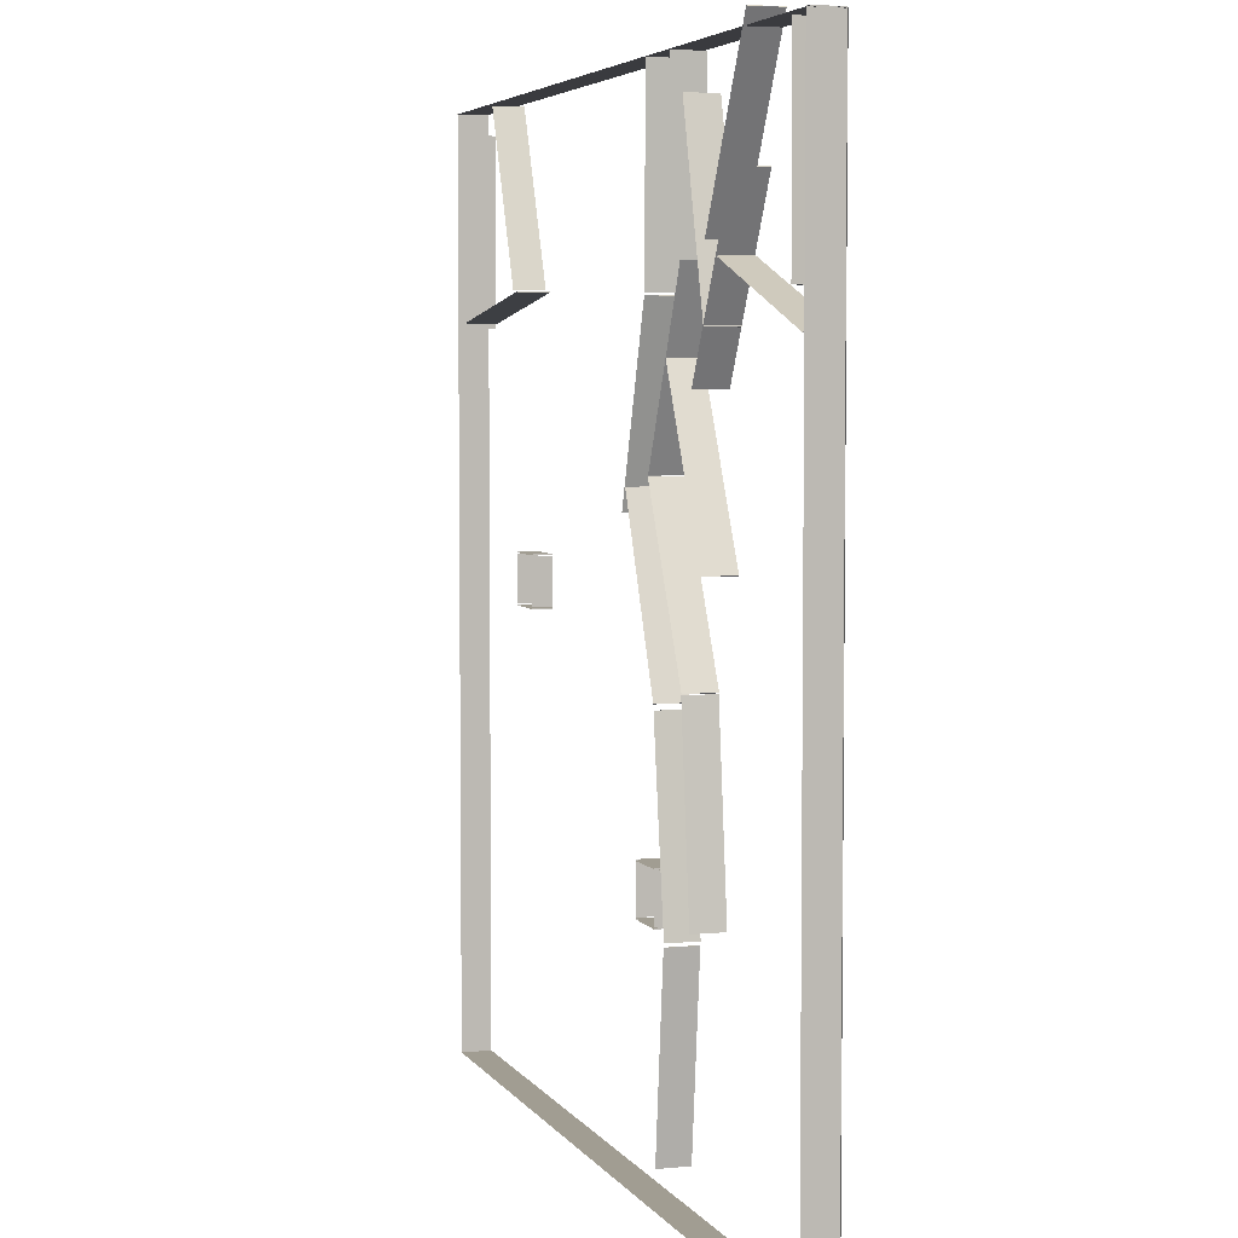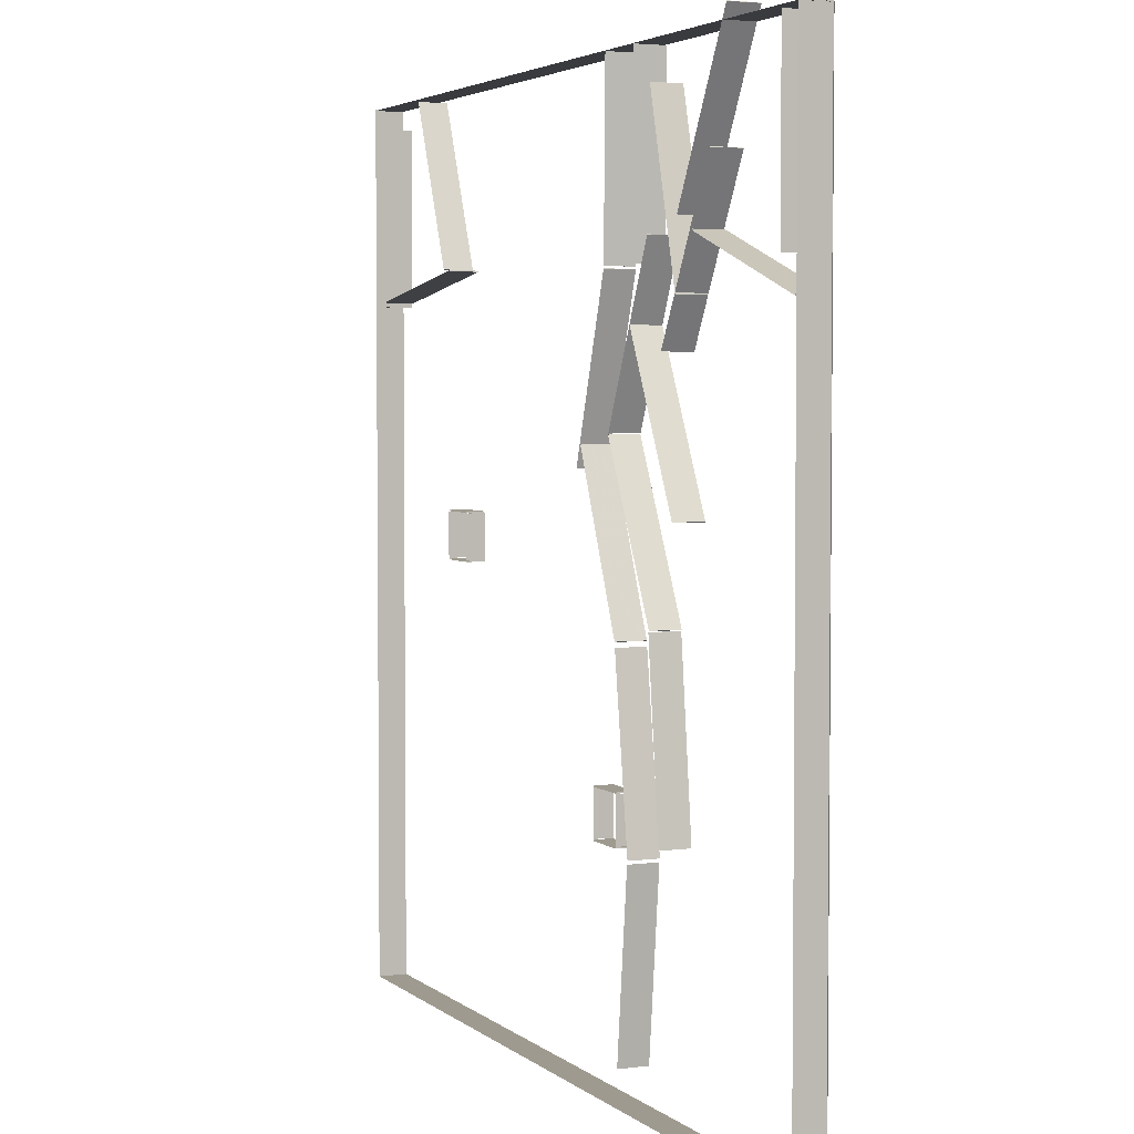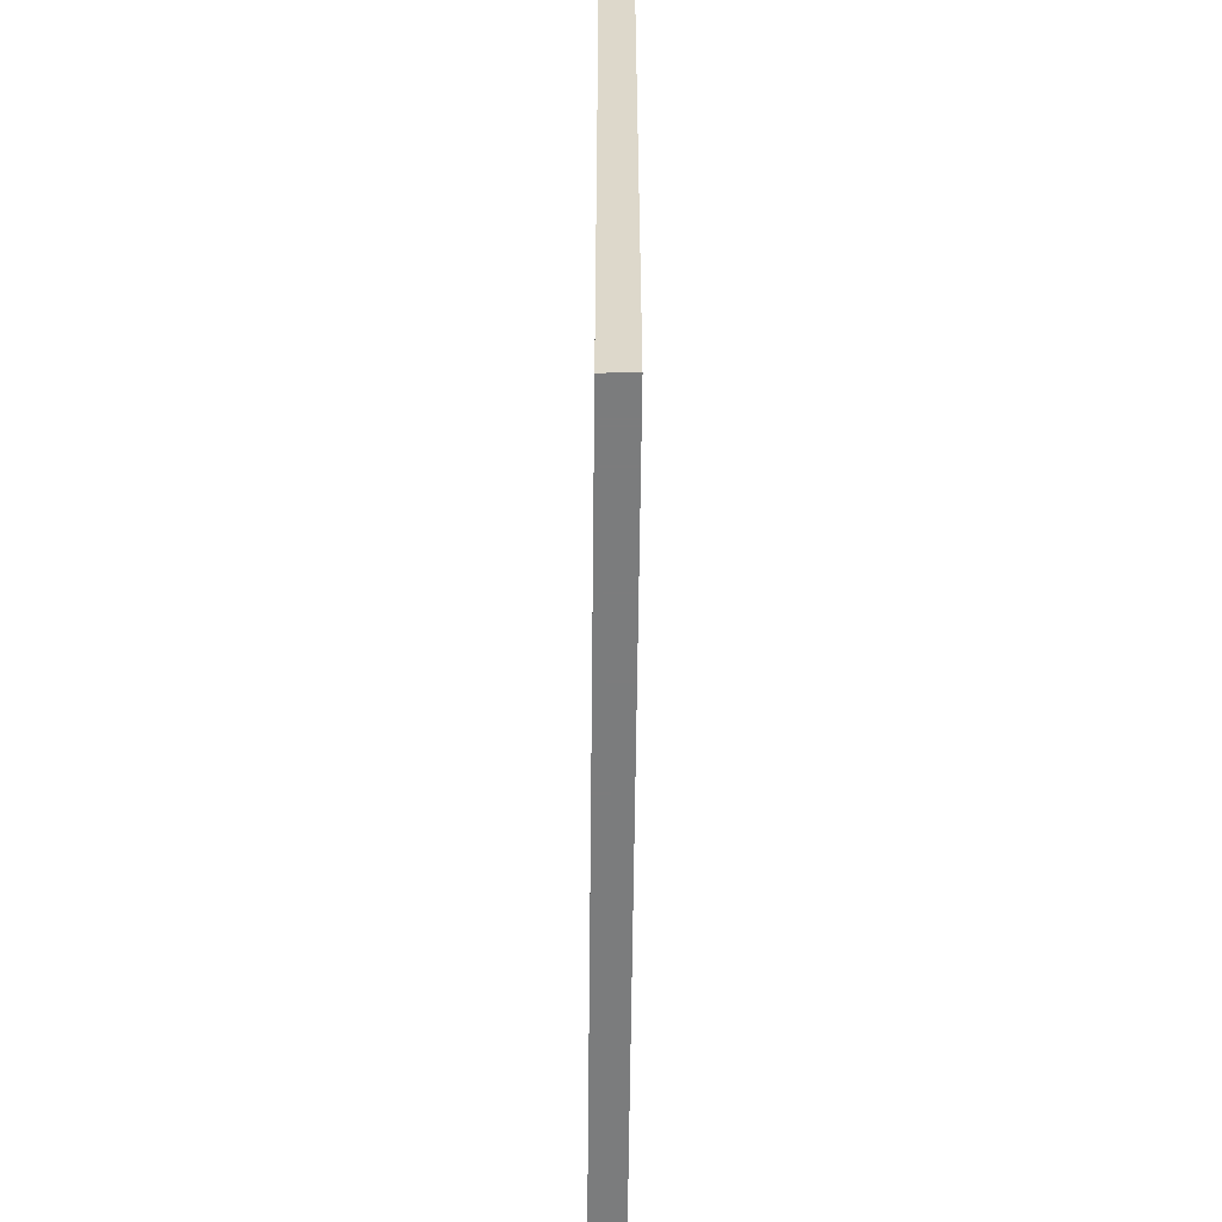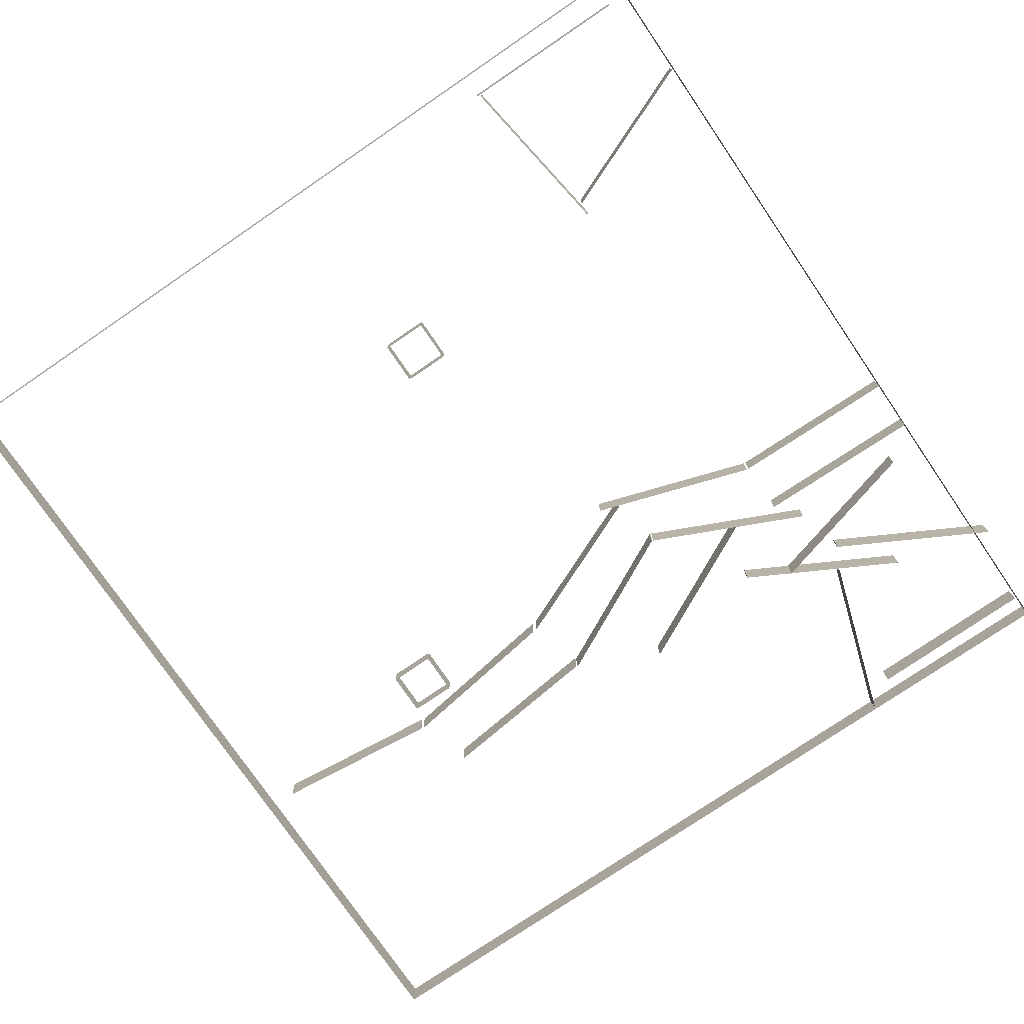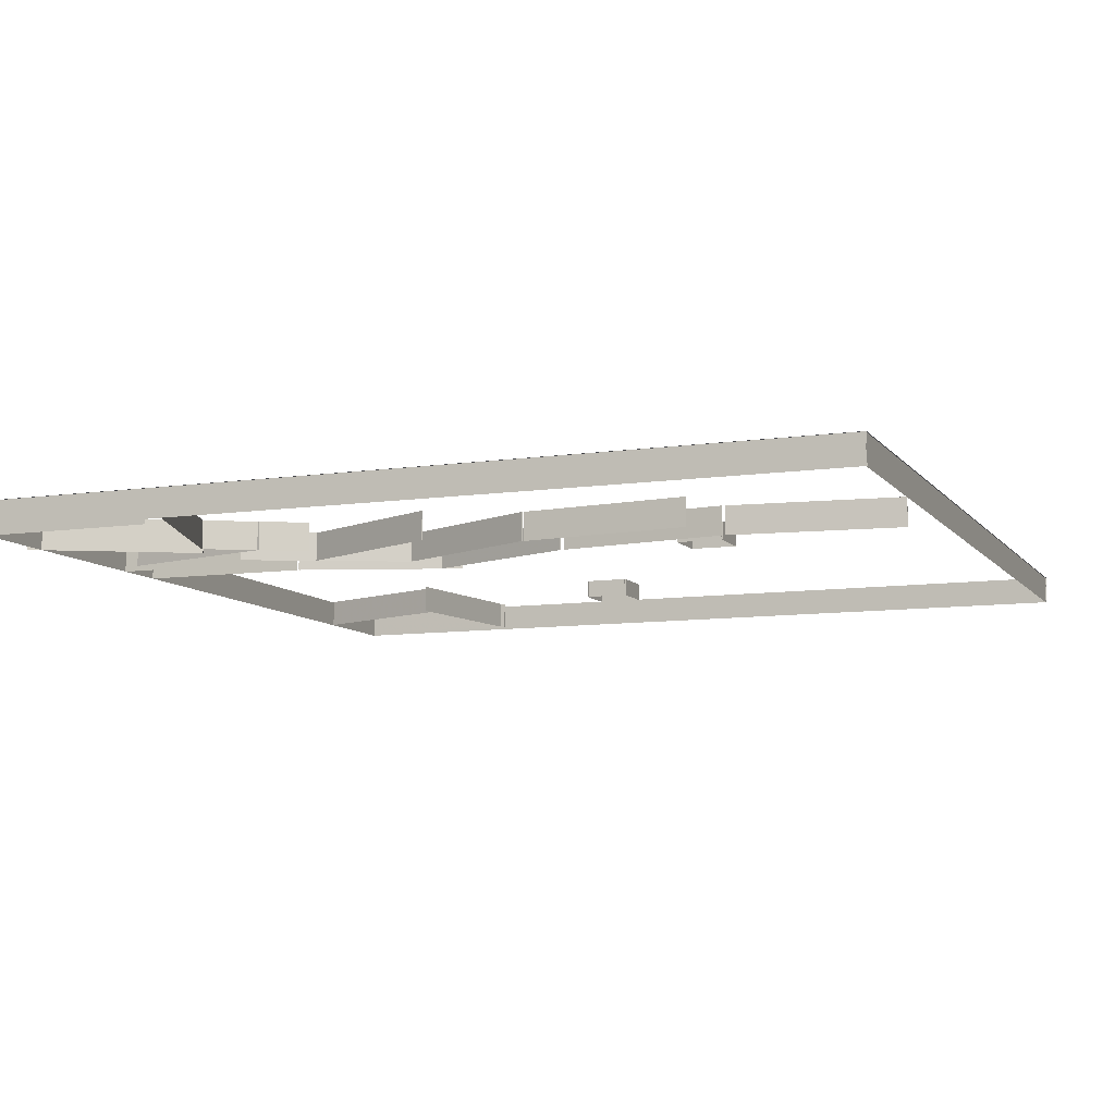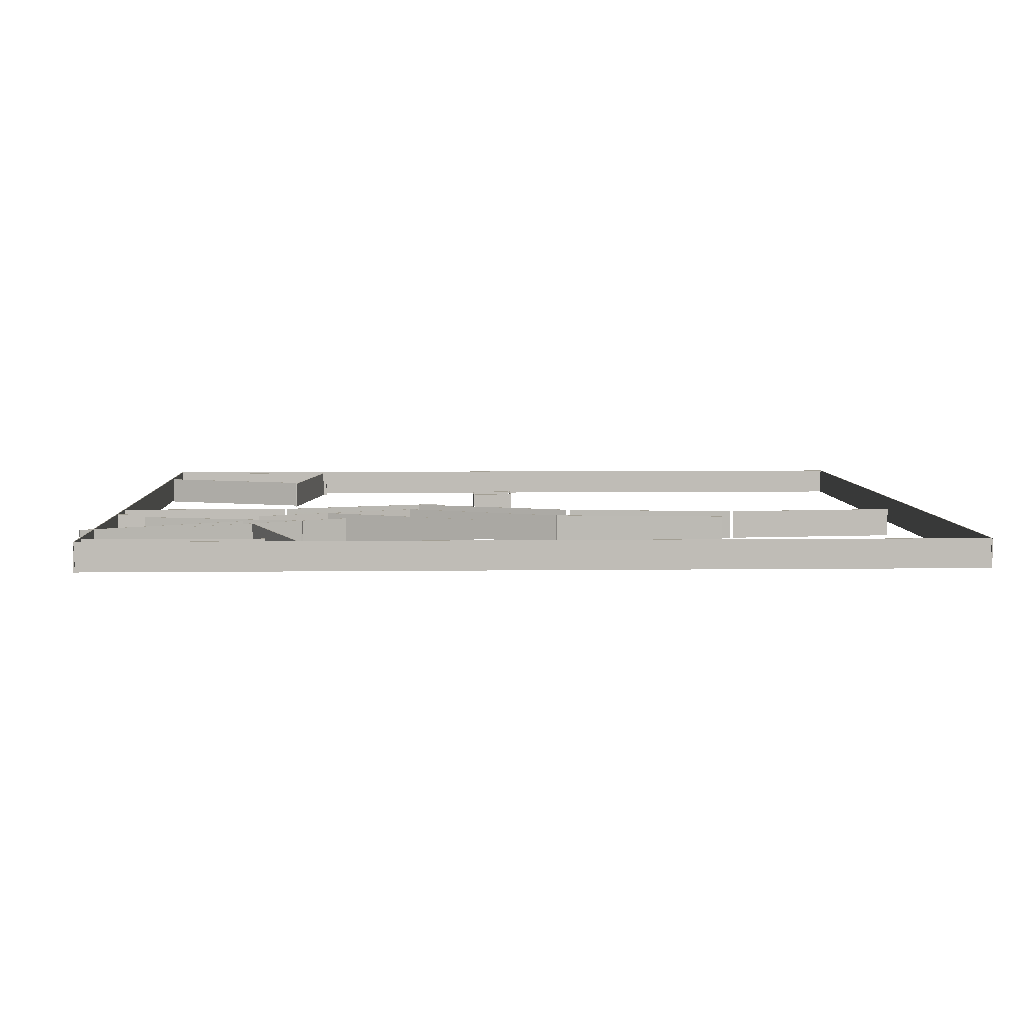
<metadata>
{"format":"obj","ext":"obj","renderer":"f3d","projection":"perspective","resolution":1024,"background":"white","views":[{"elev":4.7,"azim":72.1,"up":"+Z"},{"elev":3.7,"azim":66.0,"up":"+Z"},{"elev":-58.7,"azim":-90.6,"up":"+Z"},{"elev":-76.3,"azim":-55.7,"up":"+Y"},{"elev":-9.0,"azim":111.5,"up":"+Y"},{"elev":5.4,"azim":87.7,"up":"+Y"}]}
</metadata>
<code>
v 19.44 -0.05 -19.06
v 19.54 -0.05 -19.05
v 17.74 -0.05 -3.151
v 17.64 -0.05 -3.162
v 19.44 2.6 -19.06
v 19.54 2.6 -19.05
v 17.74 2.6 -3.151
v 17.64 2.6 -3.162
f 4 3 7
f 1 4 8
f 6 5 8
f 2 1 5
f 3 2 6
f 8 4 7
f 5 1 8
f 7 6 8
f 6 2 5
f 7 3 6
v 12.31 -0.05 -36.84
v 12.41 -0.05 -36.86
v 14.14 -0.05 -20.95
v 14.04 -0.05 -20.94
v 12.31 2.6 -36.84
v 12.41 2.6 -36.86
v 14.14 2.6 -20.95
v 14.04 2.6 -20.94
f 12 11 15
f 9 12 16
f 14 13 16
f 10 9 13
f 11 10 14
f 16 12 15
f 13 9 16
f 15 14 16
f 14 10 13
f 15 11 14
v 14.11 -0.05 -20.64
v 14.21 -0.05 -20.63
v 11.93 -0.05 -4.795
v 11.83 -0.05 -4.809
v 14.11 2.6 -20.64
v 14.21 2.6 -20.63
v 11.93 2.6 -4.795
v 11.83 2.6 -4.809
f 20 19 23
f 17 20 24
f 22 21 24
f 18 17 21
f 19 18 22
f 24 20 23
f 21 17 24
f 23 22 24
f 22 18 21
f 23 19 22
v 11.78 -0.05 -4.382
v 11.88 -0.05 -4.343
v 5.626 -0.05 10.39
v 5.533 -0.05 10.35
v 11.78 2.6 -4.382
v 11.88 2.6 -4.343
v 5.626 2.6 10.39
v 5.533 2.6 10.35
f 28 27 31
f 25 28 32
f 30 29 32
f 26 25 29
f 27 26 30
f 32 28 31
f 29 25 32
f 31 30 32
f 30 26 29
f 31 27 30
v 4.767 -0.05 8.52
v 4.862 -0.05 8.488
v 9.841 -0.05 23.69
v 9.746 -0.05 23.72
v 4.767 2.6 8.52
v 4.862 2.6 8.488
v 9.841 2.6 23.69
v 9.746 2.6 23.72
f 36 35 39
f 33 36 40
f 38 37 40
f 34 33 37
f 35 34 38
f 40 36 39
f 37 33 40
f 39 38 40
f 38 34 37
f 39 35 38
v -22 -0.05 0.05
v -22 -0.05 -0.05
v -18 -0.05 -0.05
v -18 -0.05 0.05
v -22 1.6 0.05
v -22 1.6 -0.05
v -18 1.6 -0.05
v -18 1.6 0.05
f 44 43 47
f 41 44 48
f 46 45 48
f 42 41 45
f 43 42 46
f 48 44 47
f 45 41 48
f 47 46 48
f 46 42 45
f 47 43 46
v -22.05 -0.05 0.1
v -21.95 -0.05 0.1
v -21.95 -0.05 4.1
v -22.05 -0.05 4.1
v -22.05 1.6 0.1
v -21.95 1.6 0.1
v -21.95 1.6 4.1
v -22.05 1.6 4.1
f 52 51 55
f 49 52 56
f 54 53 56
f 50 49 53
f 51 50 54
f 56 52 55
f 53 49 56
f 55 54 56
f 54 50 53
f 55 51 54
v -18.05 -0.05 0.1
v -17.95 -0.05 0.1
v -17.95 -0.05 4.1
v -18.05 -0.05 4.1
v -18.05 1.6 0.1
v -17.95 1.6 0.1
v -17.95 1.6 4.1
v -18.05 1.6 4.1
f 60 59 63
f 57 60 64
f 62 61 64
f 58 57 61
f 59 58 62
f 64 60 63
f 61 57 64
f 63 62 64
f 62 58 61
f 63 59 62
v -18 -0.05 4.15
v -18 -0.05 4.25
v -22 -0.05 4.25
v -22 -0.05 4.15
v -18 1.6 4.15
v -18 1.6 4.25
v -22 1.6 4.25
v -22 1.6 4.15
f 68 67 71
f 65 68 72
f 70 69 72
f 66 65 69
f 67 66 70
f 72 68 71
f 69 65 72
f 71 70 72
f 70 66 69
f 71 67 70
v 12 -0.05 -15.85
v 12 -0.05 -15.75
v 8 -0.05 -15.75
v 8 -0.05 -15.85
v 12 1.6 -15.85
v 12 1.6 -15.75
v 8 1.6 -15.75
v 8 1.6 -15.85
f 76 75 79
f 73 76 80
f 78 77 80
f 74 73 77
f 75 74 78
f 80 76 79
f 77 73 80
f 79 78 80
f 78 74 77
f 79 75 78
v 11.95 -0.05 -19.9
v 12.05 -0.05 -19.9
v 12.05 -0.05 -15.9
v 11.95 -0.05 -15.9
v 11.95 1.6 -19.9
v 12.05 1.6 -19.9
v 12.05 1.6 -15.9
v 11.95 1.6 -15.9
f 84 83 87
f 81 84 88
f 86 85 88
f 82 81 85
f 83 82 86
f 88 84 87
f 85 81 88
f 87 86 88
f 86 82 85
f 87 83 86
v 7.95 -0.05 -19.9
v 8.05 -0.05 -19.9
v 8.05 -0.05 -15.9
v 7.95 -0.05 -15.9
v 7.95 1.6 -19.9
v 8.05 1.6 -19.9
v 8.05 1.6 -15.9
v 7.95 1.6 -15.9
f 92 91 95
f 89 92 96
f 94 93 96
f 90 89 93
f 91 90 94
f 96 92 95
f 93 89 96
f 95 94 96
f 94 90 93
f 95 91 94
v 24.59 -0.05 25.93
v 24.56 -0.05 25.84
v 39.74 -0.05 20.8
v 39.78 -0.05 20.89
v 24.59 2.6 25.93
v 24.56 2.6 25.84
v 39.74 2.6 20.8
v 39.78 2.6 20.89
f 100 99 103
f 97 100 104
f 102 101 104
f 98 97 101
f 99 98 102
f 104 100 103
f 101 97 104
f 103 102 104
f 102 98 101
f 103 99 102
v 37.77 -0.05 39.7
v 37.67 -0.05 39.7
v 37.76 -0.05 23.7
v 37.86 -0.05 23.7
v 37.77 2.6 39.7
v 37.67 2.6 39.7
v 37.76 2.6 23.7
v 37.86 2.6 23.7
f 108 107 111
f 105 108 112
f 110 109 112
f 106 105 109
f 107 106 110
f 112 108 111
f 109 105 112
f 111 110 112
f 110 106 109
f 111 107 110
v 29.9 -0.05 41.13
v 29.81 -0.05 41.18
v 22.21 -0.05 27.1
v 22.3 -0.05 27.05
v 29.9 2.6 41.13
v 29.81 2.6 41.18
v 22.21 2.6 27.1
v 22.3 2.6 27.05
f 116 115 119
f 113 116 120
f 118 117 120
f 114 113 117
f 115 114 118
f 120 116 119
f 117 113 120
f 119 118 120
f 118 114 117
f 119 115 118
v 17.84 -0.05 36.85
v 17.75 -0.05 36.82
v 21.95 -0.05 21.38
v 22.04 -0.05 21.41
v 17.84 2.6 36.85
v 17.75 2.6 36.82
v 21.95 2.6 21.38
v 22.04 2.6 21.41
f 124 123 127
f 121 124 128
f 126 125 128
f 122 121 125
f 123 122 126
f 128 124 127
f 125 121 128
f 127 126 128
f 126 122 125
f 127 123 126
v 27.36 -0.05 31.44
v 27.27 -0.05 31.48
v 19.68 -0.05 17.4
v 19.76 -0.05 17.36
v 27.36 2.6 31.44
v 27.27 2.6 31.48
v 19.68 2.6 17.4
v 19.76 2.6 17.36
f 132 131 135
f 129 132 136
f 134 133 136
f 130 129 133
f 131 130 134
f 136 132 135
f 133 129 136
f 135 134 136
f 134 130 133
f 135 131 134
v 10.64 -0.05 11.38
v 10.73 -0.05 11.33
v 17.42 -0.05 25.87
v 17.33 -0.05 25.91
v 10.64 2.6 11.38
v 10.73 2.6 11.33
v 17.42 2.6 25.87
v 17.33 2.6 25.91
f 140 139 143
f 137 140 144
f 142 141 144
f 138 137 141
f 139 138 142
f 144 140 143
f 141 137 144
f 143 142 144
f 142 138 141
f 143 139 142
v 21.53 -0.05 5.041
v 21.62 -0.05 5.086
v 14.44 -0.05 19.39
v 14.35 -0.05 19.34
v 21.53 2.6 5.041
v 21.62 2.6 5.086
v 14.44 2.6 19.39
v 14.35 2.6 19.34
f 148 147 151
f 145 148 152
f 150 149 152
f 146 145 149
f 147 146 150
f 152 148 151
f 149 145 152
f 151 150 152
f 150 146 149
f 151 147 150
v -28.94 -0.05 39.74
v -29.03 -0.05 39.7
v -23.08 -0.05 24.85
v -22.99 -0.05 24.89
v -28.94 2.6 39.74
v -29.03 2.6 39.7
v -23.08 2.6 24.85
v -22.99 2.6 24.89
f 156 155 159
f 153 156 160
f 158 157 160
f 154 153 157
f 155 154 158
f 160 156 159
f 157 153 160
f 159 158 160
f 158 154 157
f 159 155 158
v -21.72 -0.05 24.68
v -21.74 -0.05 24.78
v -37.58 -0.05 22.49
v -37.56 -0.05 22.4
v -21.72 2.6 24.68
v -21.74 2.6 24.78
v -37.58 2.6 22.49
v -37.56 2.6 22.4
f 164 163 167
f 161 164 168
f 166 165 168
f 162 161 165
f 163 162 166
f 168 164 167
f 165 161 168
f 167 166 168
f 166 162 165
f 167 163 166
v -37.87 -0.05 22.04
v -37.77 -0.05 22.04
v -37.7 -0.05 38.04
v -37.8 -0.05 38.04
v -37.87 2.6 22.04
v -37.77 2.6 22.04
v -37.7 2.6 38.04
v -37.8 2.6 38.04
f 172 171 175
f 169 172 176
f 174 173 176
f 170 169 173
f 171 170 174
f 176 172 175
f 173 169 176
f 175 174 176
f 174 170 173
f 175 171 174
v 17.75 -0.05 -3.092
v 17.84 -0.05 -3.047
v 10.66 -0.05 11.25
v 10.57 -0.05 11.21
v 17.75 2.6 -3.092
v 17.84 2.6 -3.047
v 10.66 2.6 11.25
v 10.57 2.6 11.21
f 180 179 183
f 177 180 184
f 182 181 184
f 178 177 181
f 179 178 182
f 184 180 183
f 181 177 184
f 183 182 184
f 182 178 181
f 183 179 182
v 9.759 -0.05 23.9
v 9.859 -0.05 23.9
v 10.11 -0.05 39.9
v 10.01 -0.05 39.9
v 9.759 2.6 23.9
v 9.859 2.6 23.9
v 10.11 2.6 39.9
v 10.01 2.6 39.9
f 188 187 191
f 185 188 192
f 190 189 192
f 186 185 189
f 187 186 190
f 192 188 191
f 189 185 192
f 191 190 192
f 190 186 189
f 191 187 190
v 40 -0.05 -40.05
v 40 -0.05 -39.95
v -40 -0.05 -39.95
v -40 -0.05 -40.05
v 40 2.6 -40.05
v 40 2.6 -39.95
v -40 2.6 -39.95
v -40 2.6 -40.05
f 199 198 197
f 198 194 193
f 199 195 194
f 200 196 199
f 200 199 197
f 197 198 193
f 198 199 194
f 196 195 199
v 40.05 -0.05 40
v 39.95 -0.05 40
v 39.95 -0.05 -40
v 40.05 -0.05 -40
v 40.05 2.6 40
v 39.95 2.6 40
v 39.95 2.6 -40
v 40.05 2.6 -40
f 207 206 205
f 206 202 201
f 207 203 206
f 208 204 203
f 208 207 205
f 205 206 201
f 203 202 206
f 207 208 203
v -40.05 -0.05 -40
v -39.95 -0.05 -40
v -39.95 -0.05 40
v -40.05 -0.05 40
v -40.05 2.6 -40
v -39.95 2.6 -40
v -39.95 2.6 40
v -40.05 2.6 40
f 215 214 213
f 214 210 209
f 215 211 210
f 216 212 211
f 216 215 213
f 213 214 209
f 214 215 210
f 215 216 211
v -40 -0.05 40.05
v -40 -0.05 39.95
v 40 -0.05 39.95
v 40 -0.05 40.05
v -40 2.6 40.05
v -40 2.6 39.95
v 40 2.6 39.95
v 40 2.6 40.05
f 223 222 221
f 222 218 221
f 223 219 218
f 224 220 219
f 224 223 221
f 218 217 221
f 222 223 218
f 223 224 219
v 14.76 -0.05 23.9
v 14.86 -0.05 23.9
v 15.11 -0.05 39.9
v 15.01 -0.05 39.9
v 14.76 2.6 23.9
v 14.86 2.6 23.9
v 15.11 2.6 39.9
v 15.01 2.6 39.9
f 228 227 231
f 225 228 232
f 230 229 232
f 226 225 229
f 227 226 230
f 232 228 231
f 229 225 232
f 231 230 232
f 230 226 229
f 231 227 230
v 8 -0.05 -19.95
v 8 -0.05 -20.05
v 12 -0.05 -20.05
v 12 -0.05 -19.95
v 8 1.6 -19.95
v 8 1.6 -20.05
v 12 1.6 -20.05
v 12 1.6 -19.95
f 236 235 239
f 233 236 240
f 238 237 240
f 234 233 237
f 235 234 238
f 240 236 239
f 237 233 240
f 239 238 240
f 238 234 237
f 239 235 238

</code>
